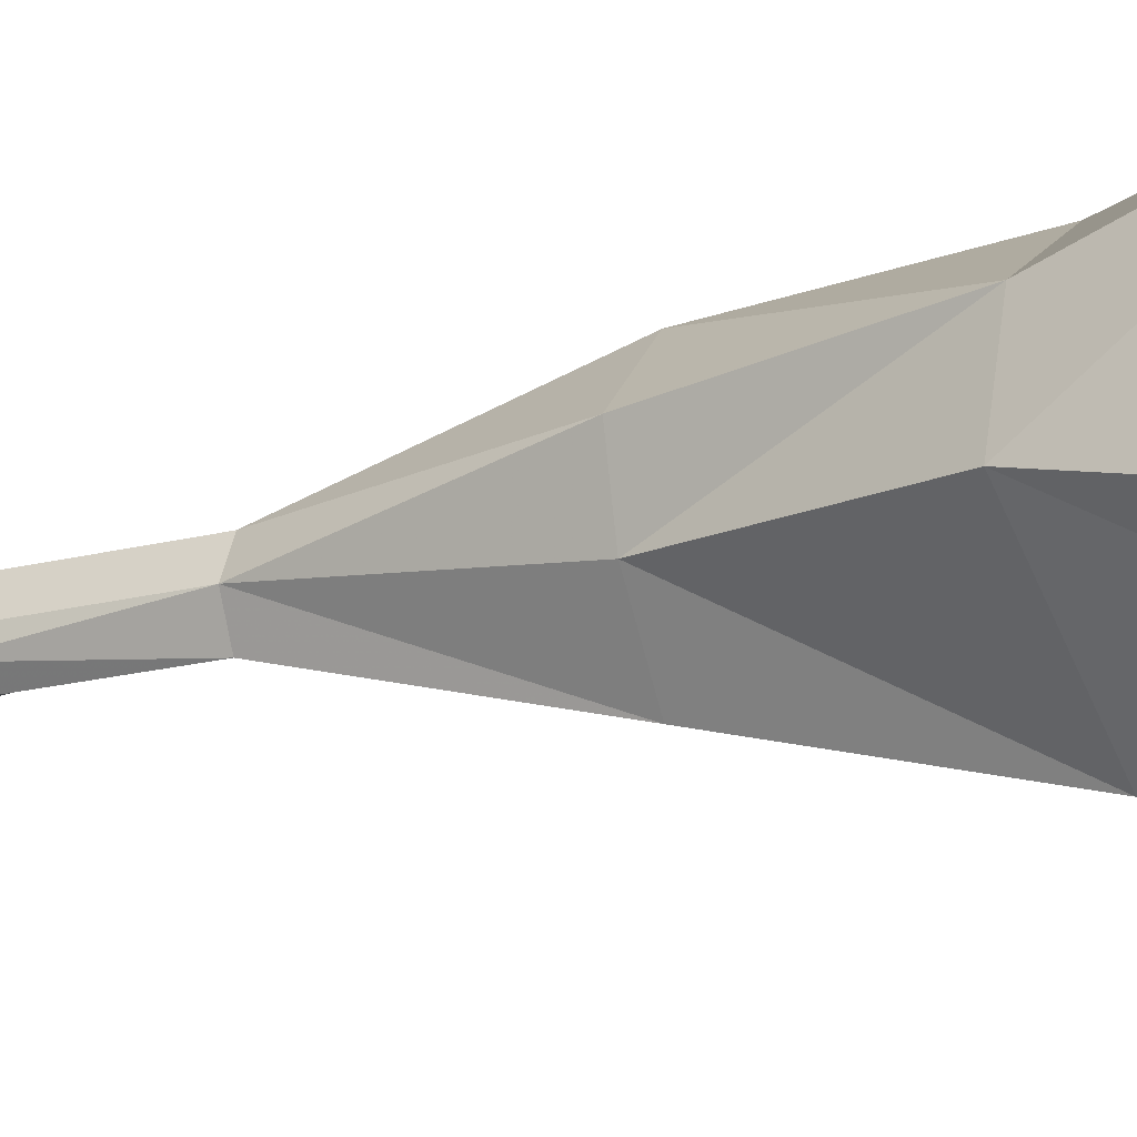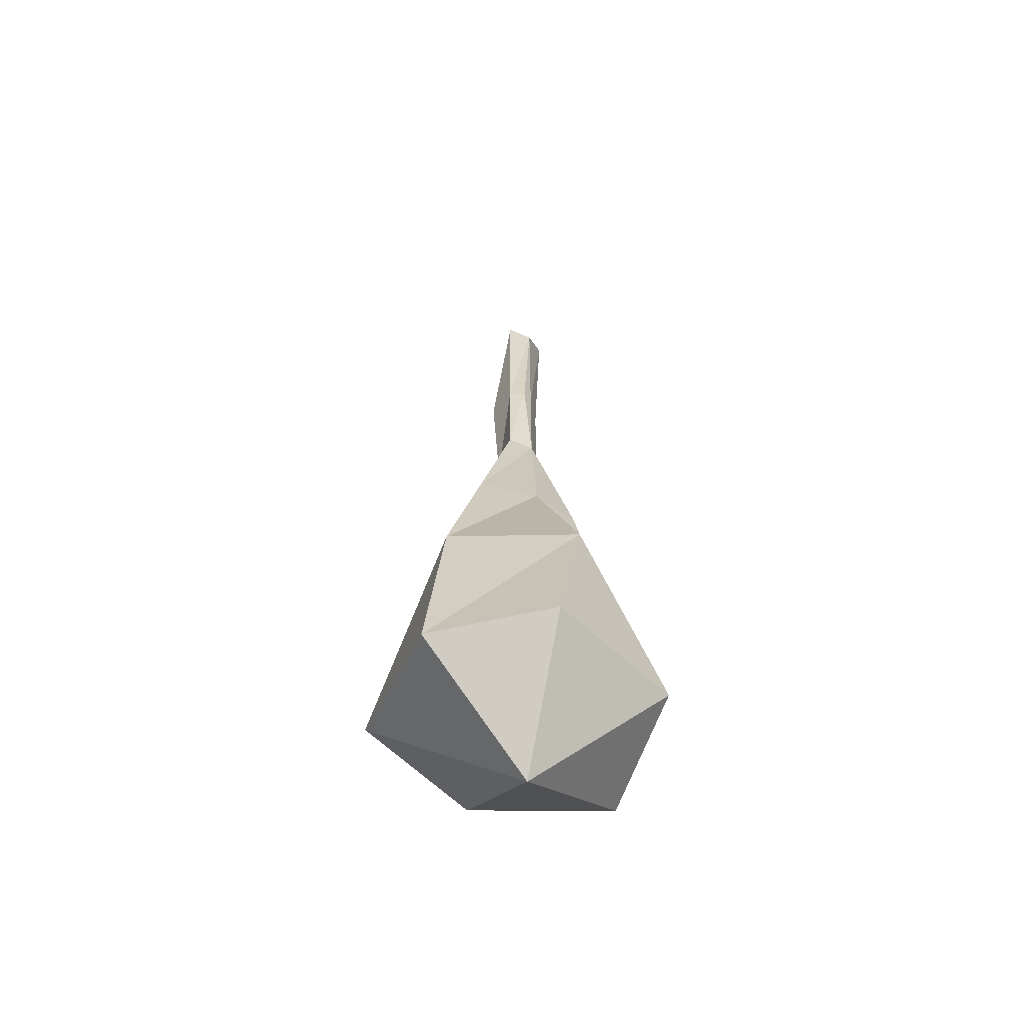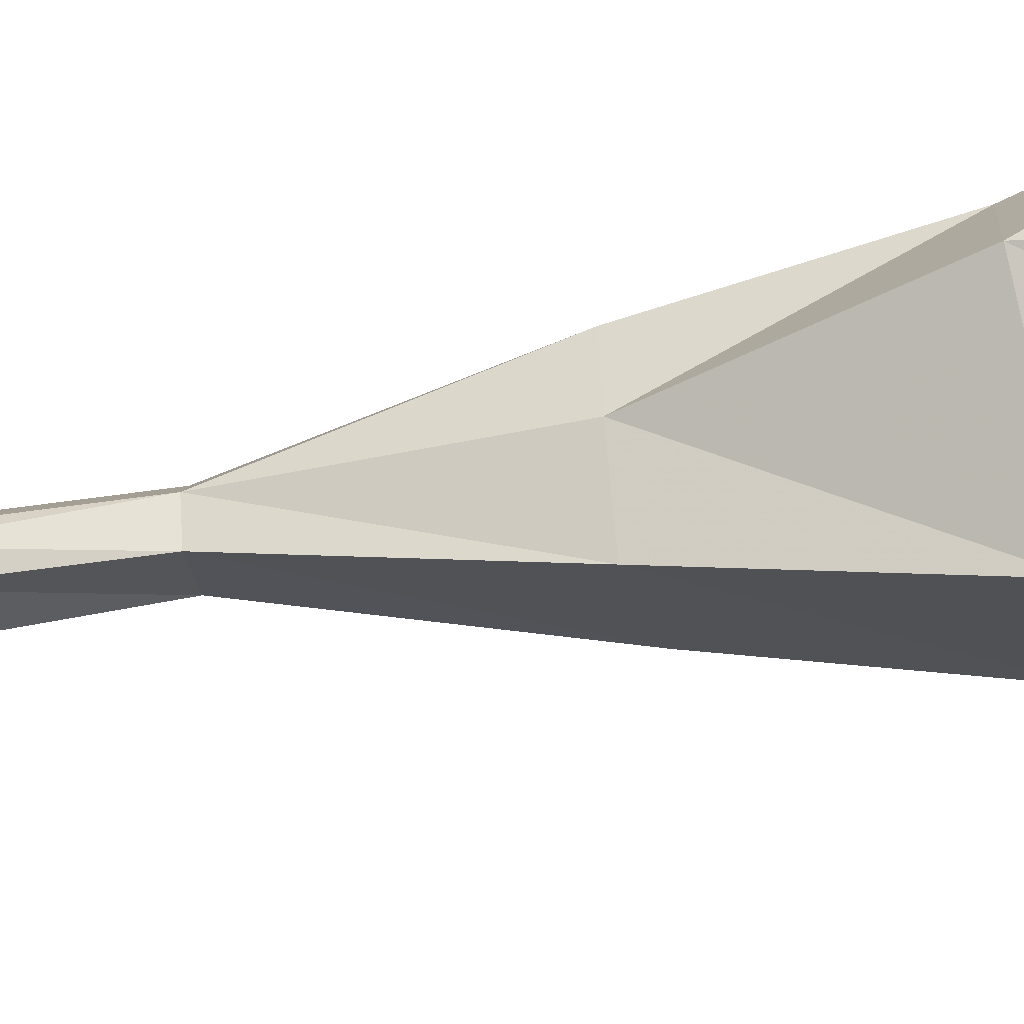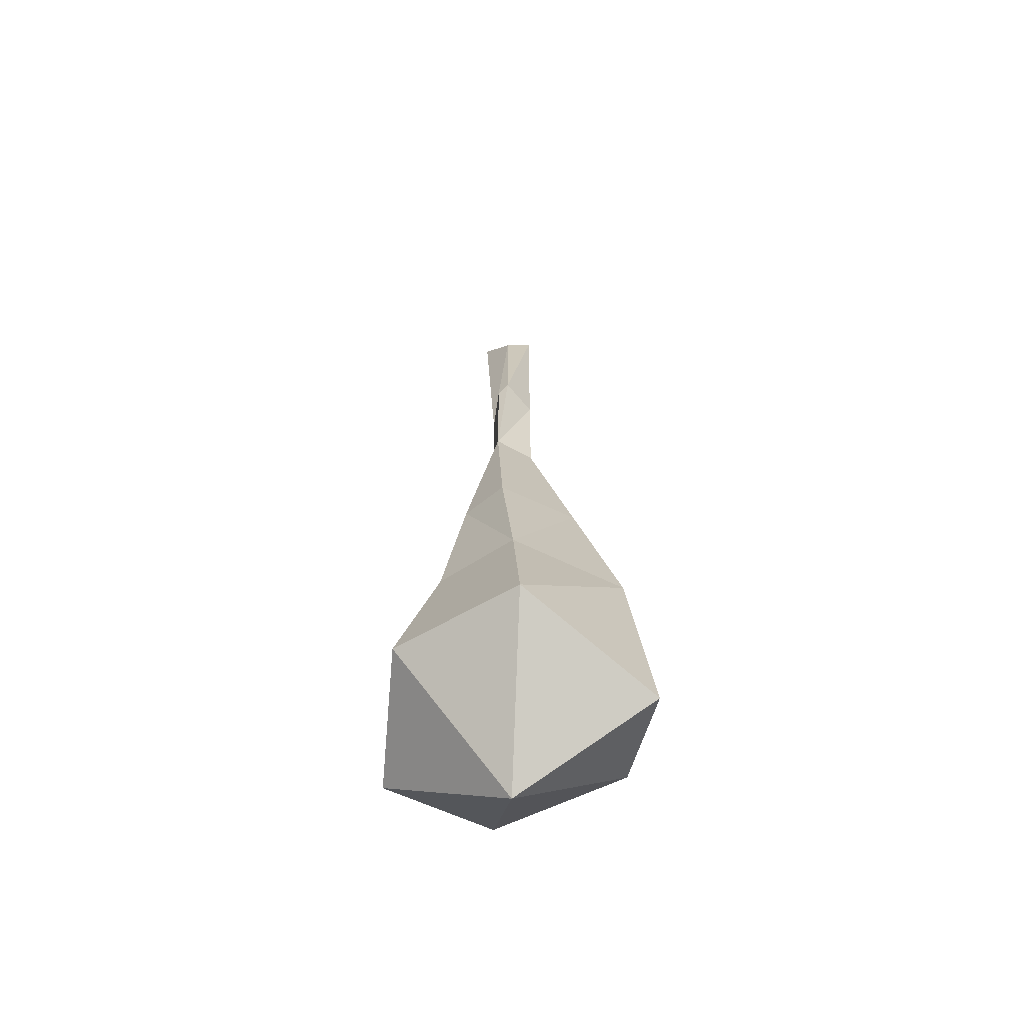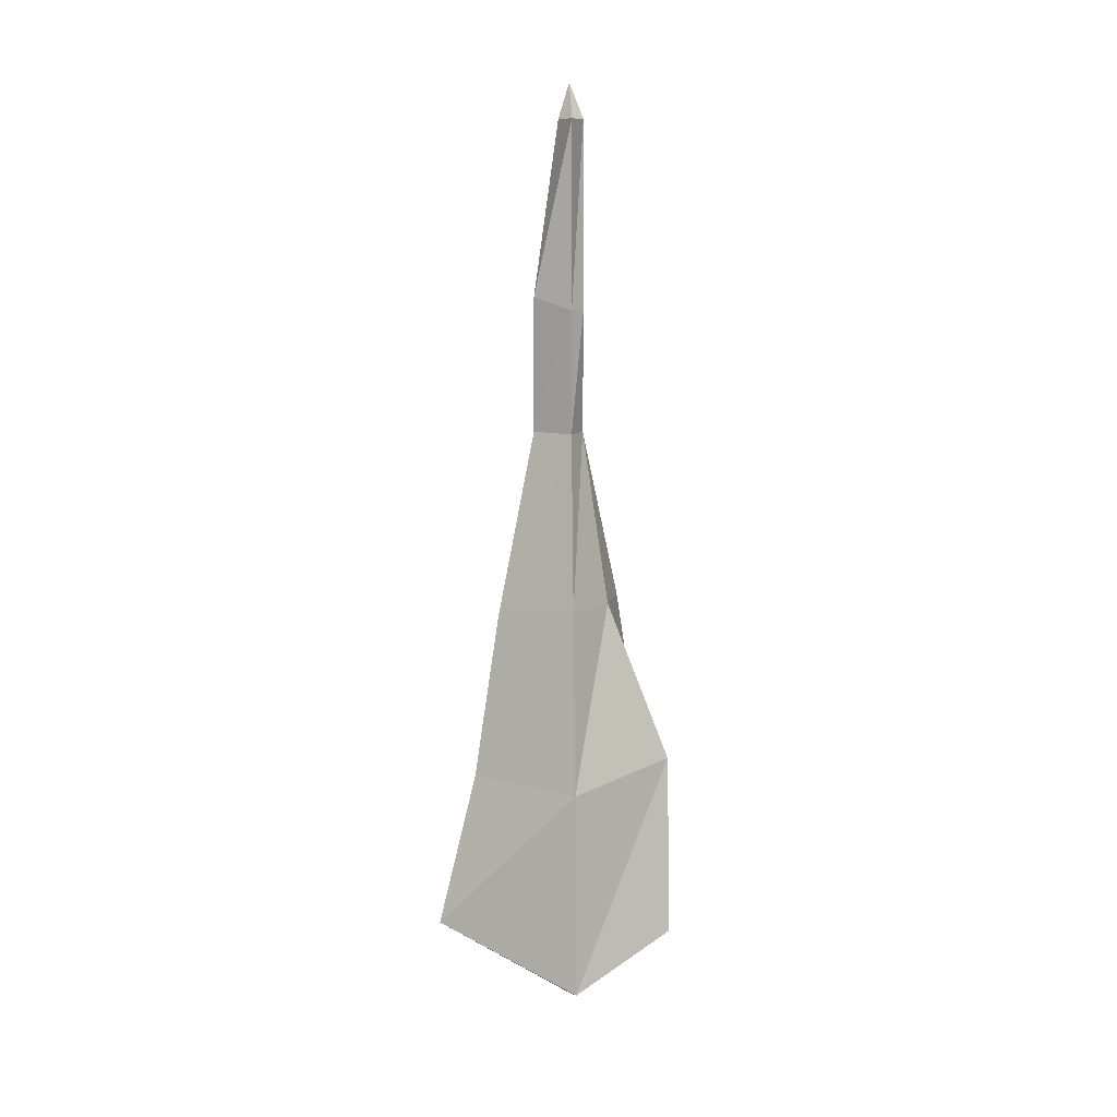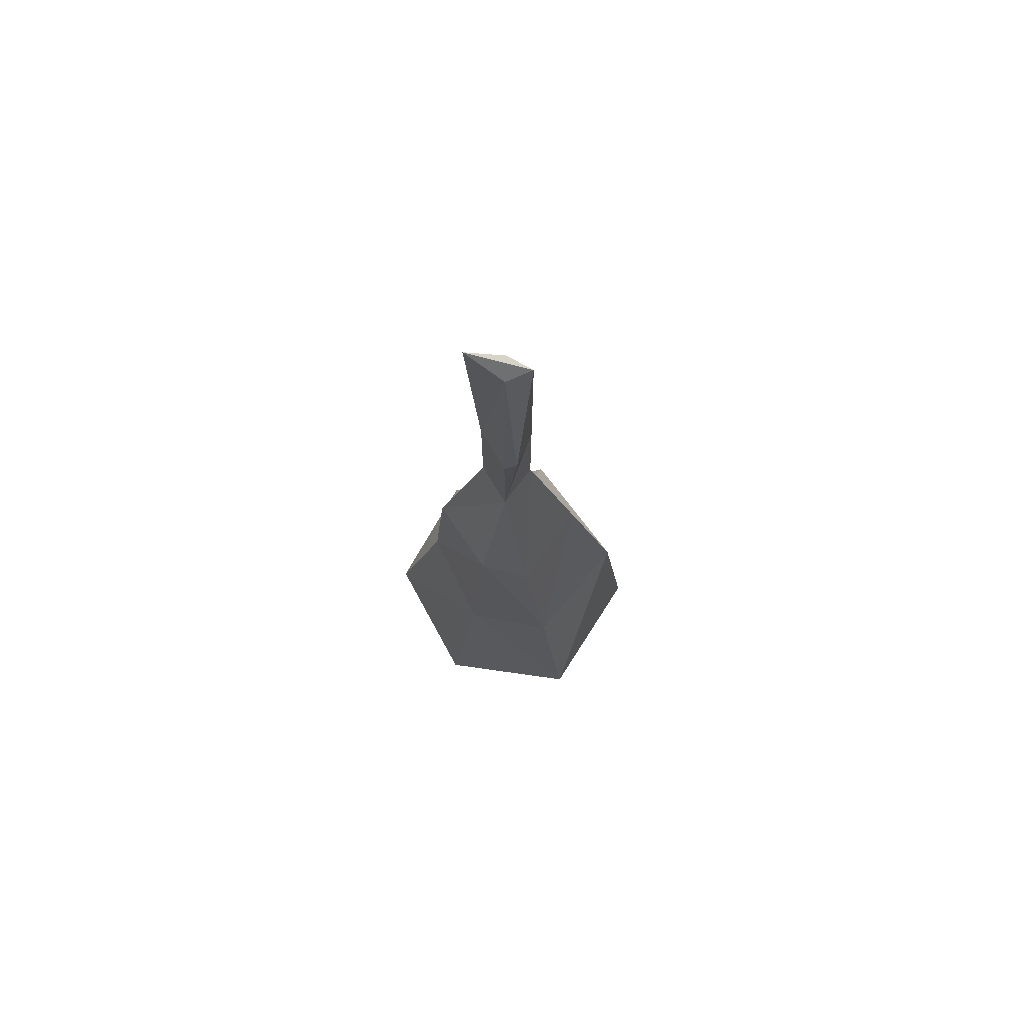
<metadata>
{"format":"obj","ext":"obj","renderer":"f3d","projection":"perspective","resolution":1024,"background":"white","views":[{"elev":-19.2,"azim":116.0,"up":"+Y"},{"elev":-59.6,"azim":39.0,"up":"+Z"},{"elev":-58.1,"azim":98.4,"up":"+Y"},{"elev":-59.3,"azim":-64.1,"up":"+Z"},{"elev":10.9,"azim":-2.1,"up":"+Z"},{"elev":75.0,"azim":-87.2,"up":"+Z"}]}
</metadata>
<code>
v -0.2109 -0.5078 -0.125
v -0.2188 -0.4922 -0.125
v -0.2188 -0.4922 -0.04688
v -0.2109 -0.5078 -0.04688
v -0.2109 -0.5156 -0.04688
v -0.2188 -0.5234 -0.125
v -0.2188 -0.5547 -0.2344
v -0.1953 -0.5234 -0.2344
v -0.1875 -0.4922 -0.2344
v -0.2188 -0.4609 -0.2344
v -0.2422 -0.5078 -0.125
v -0.2422 -0.5078 -0.04688
v -0.2266 -0.5078 0.07031
v -0.2188 -0.4844 0.09375
v -0.2109 -0.5078 0.07031
v -0.2188 -0.5234 -0.04688
v -0.2656 -0.5234 -0.2422
v -0.2812 -0.5391 -0.3438
v -0.2188 -0.5859 -0.3438
v -0.1562 -0.5312 -0.3359
v -0.1719 -0.4844 -0.3359
v -0.2188 -0.4531 -0.3359
v -0.2578 -0.4922 -0.2422
v -0.2734 -0.4844 -0.3438
v -0.3047 -0.5547 -0.4375
v -0.2188 -0.6016 -0.4688
v -0.1562 -0.5547 -0.4453
v -0.1484 -0.4609 -0.4375
v -0.2188 -0.4219 -0.4531
v -0.2422 -0.5156 -0.03906
v -0.2188 -0.5078 -0.5078
v -0.2969 -0.4688 -0.4375
v -0.2188 -0.5234 0.07031
f 1 2 3
f 1 3 4
f 1 4 5
f 1 5 6
f 1 6 7
f 1 7 8
f 1 8 9
f 1 9 2
f 2 9 10
f 2 10 11
f 2 11 12
f 2 12 3
f 3 12 13
f 3 13 14
f 3 14 4
f 4 14 15
f 4 15 5
f 5 15 16
f 5 16 6
f 6 16 11
f 6 11 17
f 6 17 7
f 7 17 18
f 7 18 19
f 7 19 8
f 8 19 20
f 8 20 21
f 8 21 9
f 9 21 10
f 10 21 22
f 10 22 23
f 10 23 11
f 11 23 17
f 17 23 18
f 18 23 24
f 18 24 25
f 18 25 19
f 19 25 26
f 19 26 20
f 20 26 27
f 20 27 28
f 20 28 21
f 21 28 22
f 22 28 29
f 22 29 24
f 22 24 23
f 11 16 30
f 11 30 12
f 11 12 11
f 1 5 1
f 1 1 9
f 31 26 25
f 31 25 32
f 31 32 29
f 31 29 28
f 31 28 27
f 31 27 26
f 25 24 32
f 32 24 29
f 15 14 33
f 15 33 15
f 15 33 16
f 16 33 30
f 30 33 13
f 30 13 12
f 13 33 14
f 13 14 13

</code>
